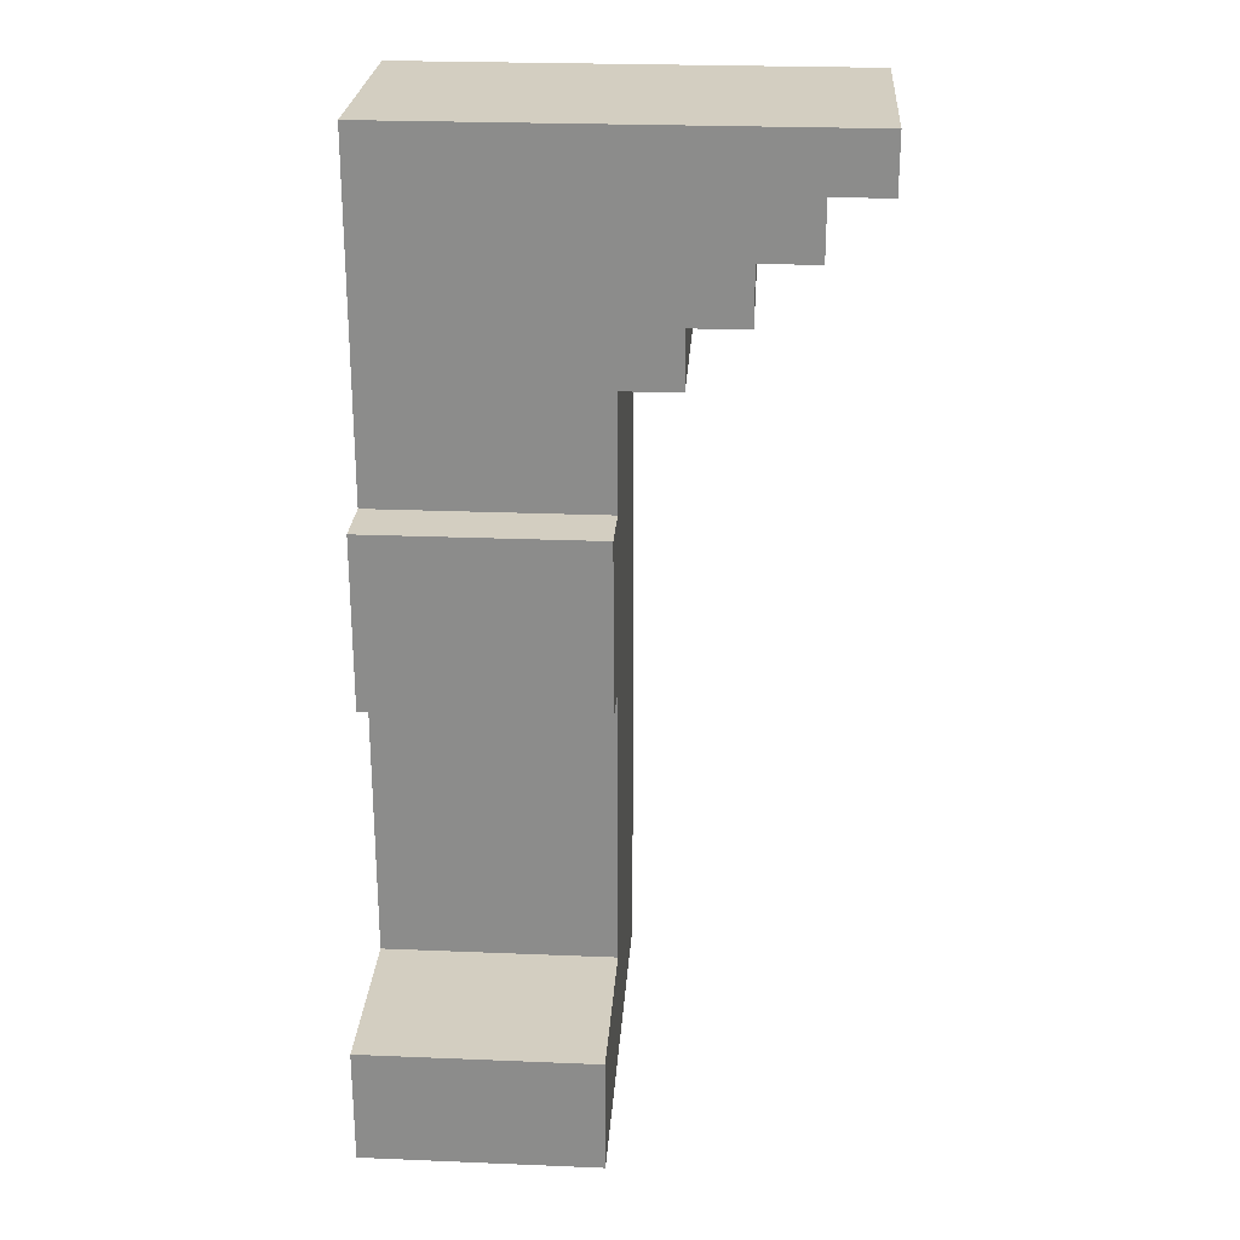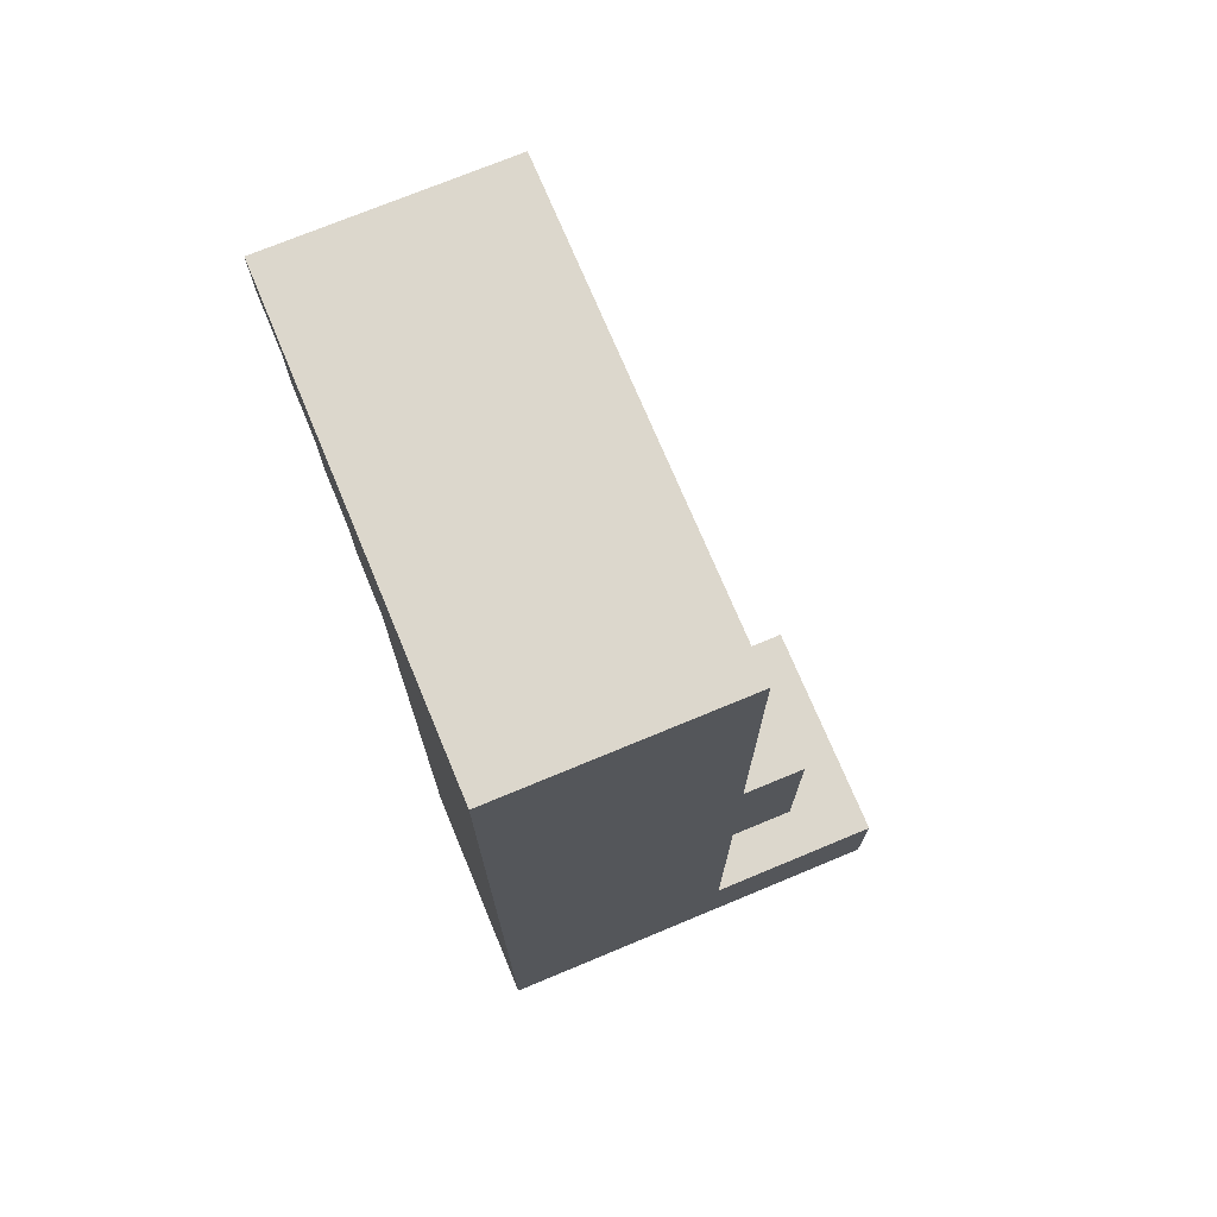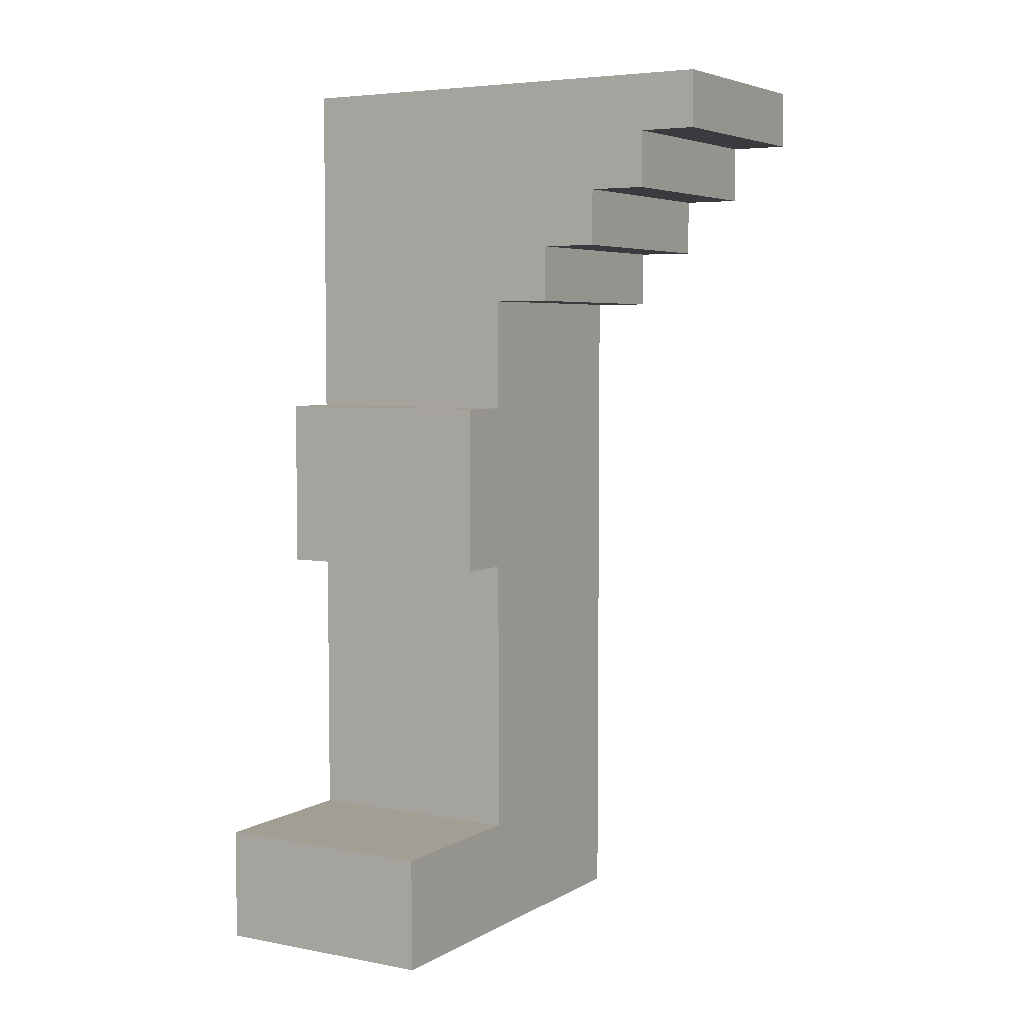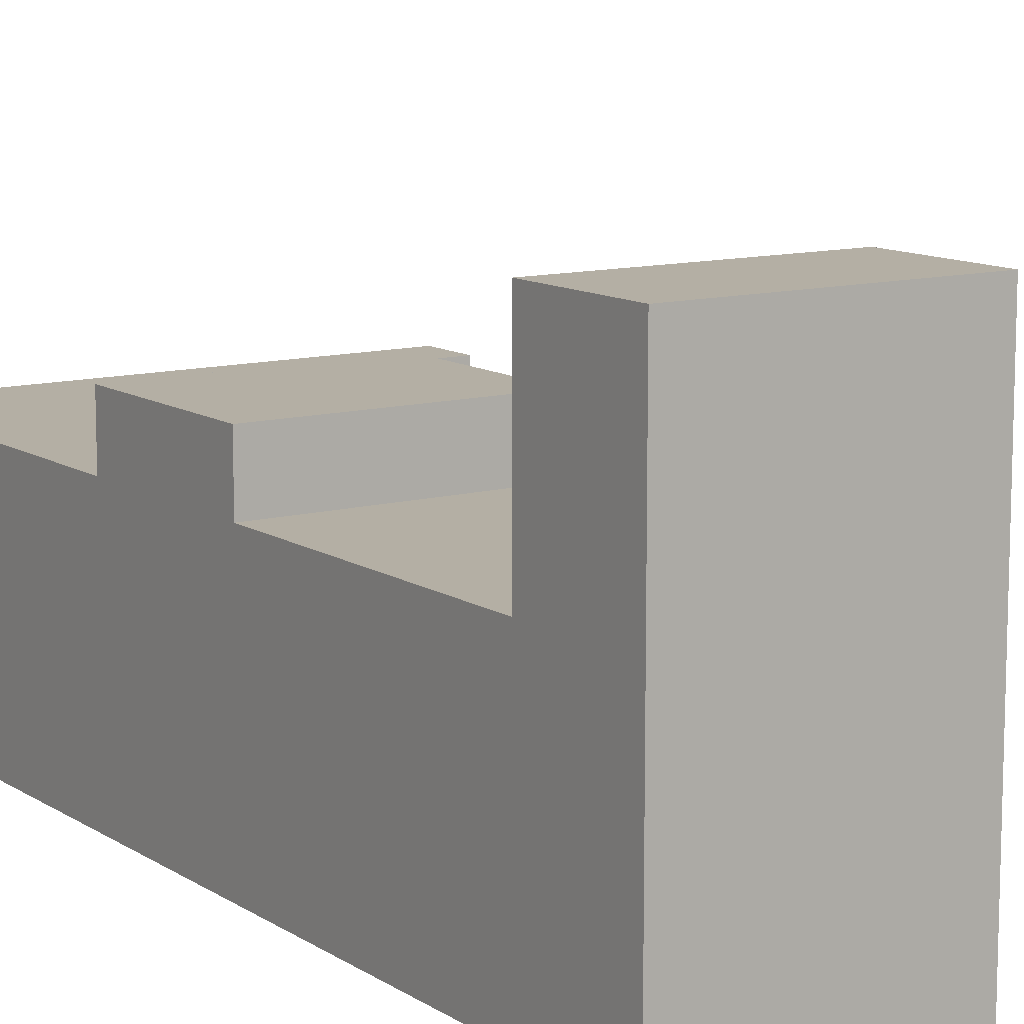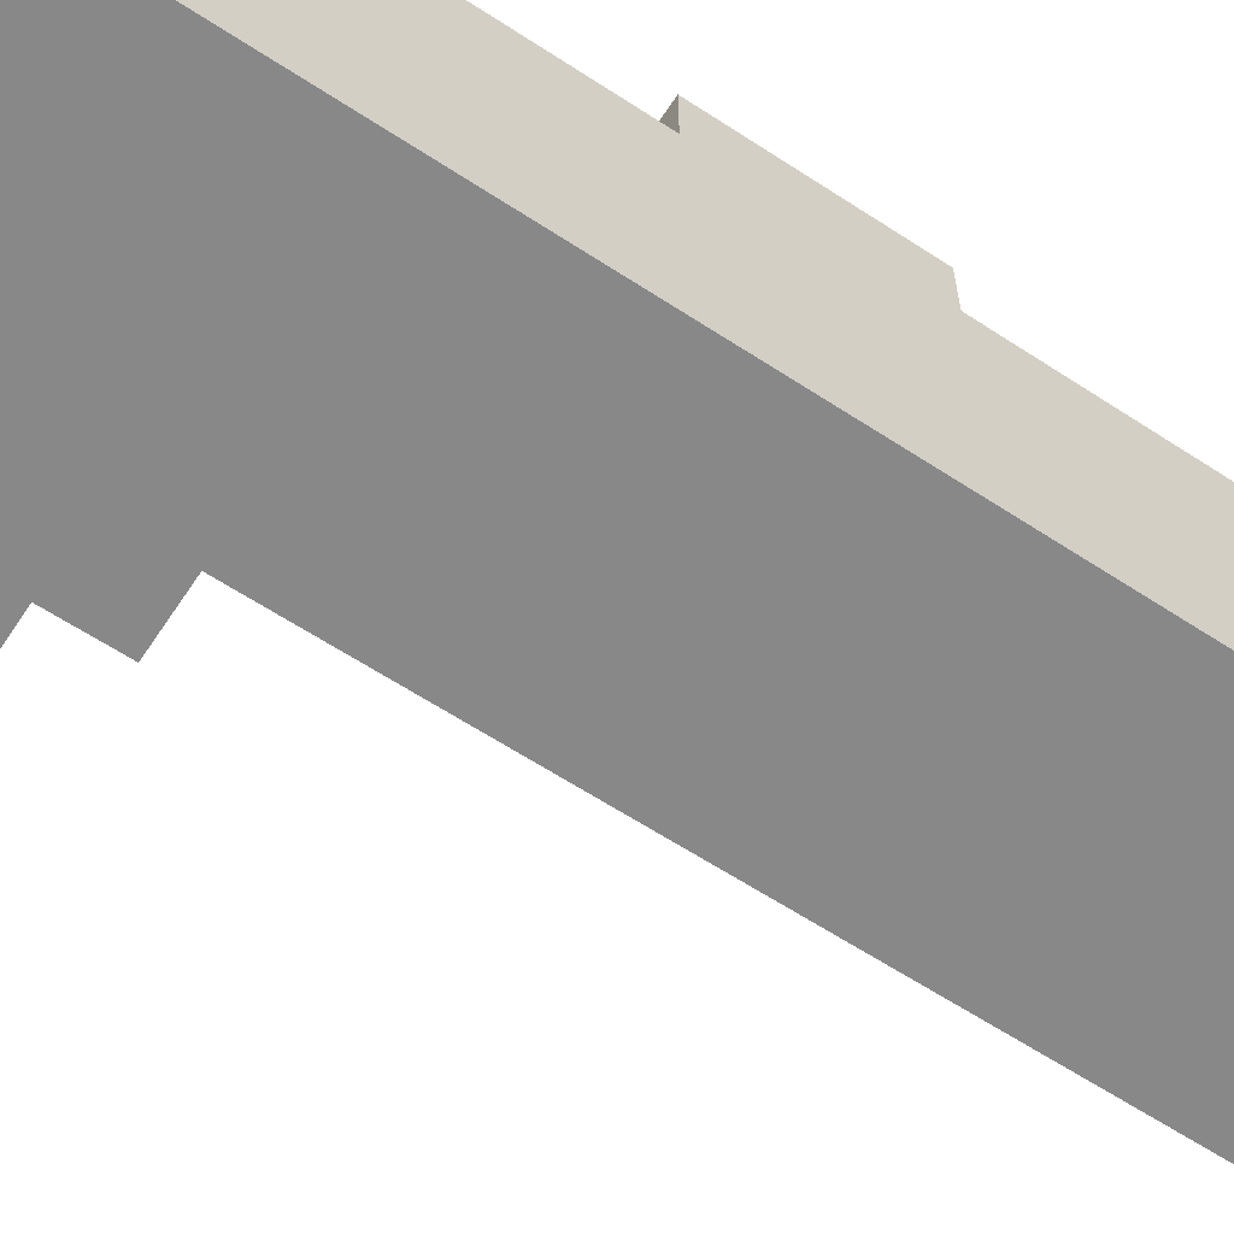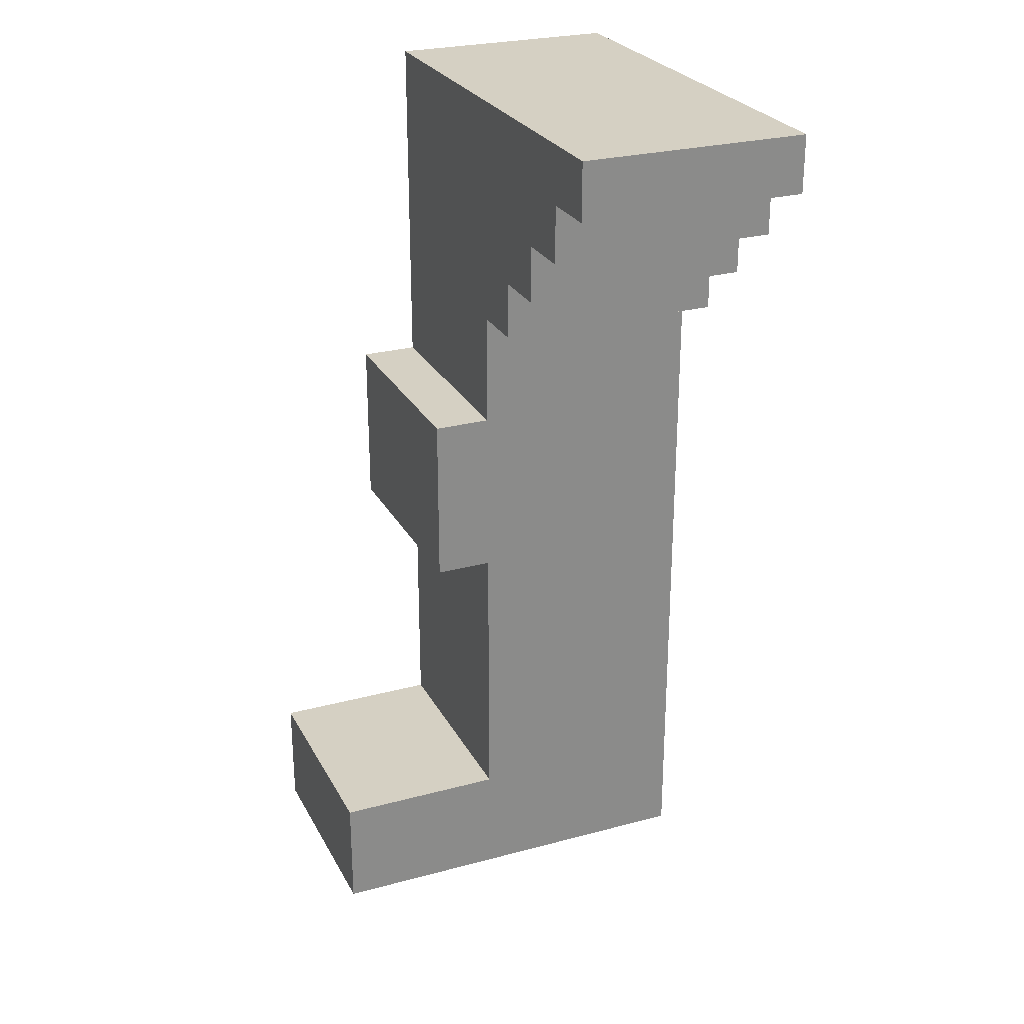
<metadata>
{"format":"obj","ext":"obj","renderer":"f3d","projection":"perspective","resolution":1024,"background":"white","views":[{"elev":25.3,"azim":3.8,"up":"+Y"},{"elev":72.8,"azim":-112.6,"up":"+Y"},{"elev":5.0,"azim":30.9,"up":"+Y"},{"elev":11.3,"azim":-33.7,"up":"+Z"},{"elev":-62.9,"azim":-123.5,"up":"+Z"},{"elev":26.4,"azim":67.1,"up":"+Y"}]}
</metadata>
<code>
o
v -0.8 0 0.7
v -0.8 0 0
v -0.8 0.2 0.7
v -0.8 0.2 0.4
v -0.8 0.3 0.4
v -0.8 0.3 0
v -0.8 0.7 0.5
v -0.8 0.7 0.4
v -0.8 0.7 0
v -0.8 1 0.5
v -0.8 1 0.4
v -0.8 1 0
v -0.8 1.6 0.4
v -0.8 1.6 0
v -0.4 0 0.7
v -0.4 0 0
v -0.4 0.2 0.7
v -0.4 0.2 0.4
v -0.4 0.3 0.4
v -0.4 0.3 0
v -0.4 0.7 0.5
v -0.4 0.7 0.4
v -0.4 0.7 0
v -0.4 1 0.5
v -0.4 1 0.4
v -0.4 1 0
v -0.4 1.2 0.4
v -0.4 1.2 0
v -0.3 1.2 0.4
v -0.3 1.2 0
v -0.3 1.3 0.4
v -0.3 1.3 0
v -0.2 1.3 0.4
v -0.2 1.3 0
v -0.2 1.4 0.4
v -0.2 1.4 0
v -0.1 1.4 0.4
v -0.1 1.4 0
v -0.1 1.5 0.4
v -0.1 1.5 0.3
v -0.1 1.5 0
v 0 1.5 0.4
v 0 1.5 0.3
v 0 1.5 0
v 0 1.6 0.4
v 0 1.6 0.3
v 0 1.6 0
v -0.8 0 0.7
v -0.8 0.2 0.7
v -0.4 0 0.7
v -0.4 0.2 0.7
v -0.8 0.7 0.5
v -0.8 1 0.5
v -0.4 0.7 0.5
v -0.4 1 0.5
v -0.8 0.2 0.4
v -0.8 0.3 0.4
v -0.8 0.7 0.4
v -0.8 1 0.4
v -0.8 1.6 0.4
v -0.4 0.2 0.4
v -0.4 0.3 0.4
v -0.4 0.7 0.4
v -0.4 1 0.4
v -0.4 1.2 0.4
v -0.3 1.2 0.4
v -0.3 1.3 0.4
v -0.2 1.3 0.4
v -0.2 1.4 0.4
v -0.1 1.4 0.4
v -0.1 1.5 0.4
v -0.1 1.6 0.4
v 0 1.5 0.4
v 0 1.6 0.4
v -0.8 0 0
v -0.8 0.3 0
v -0.8 0.7 0
v -0.8 1 0
v -0.8 1.6 0
v -0.7 0.8 0
v -0.7 0.9 0
v -0.5 0.8 0
v -0.5 0.9 0
v -0.4 0 0
v -0.4 0.3 0
v -0.4 0.7 0
v -0.4 1 0
v -0.4 1.2 0
v -0.3 1.2 0
v -0.3 1.3 0
v -0.2 1.3 0
v -0.2 1.4 0
v -0.1 1.4 0
v -0.1 1.5 0
v 0 1.5 0
v 0 1.6 0
v -0.8 0 0.7
v -0.4 0 0.7
v -0.8 0 0
v -0.4 0 0
v -0.8 0.7 0.5
v -0.4 0.7 0.5
v -0.8 0.7 0.4
v -0.4 0.7 0.4
v -0.4 1.2 0.4
v -0.3 1.2 0.4
v -0.4 1.2 0
v -0.3 1.2 0
v -0.3 1.3 0.4
v -0.2 1.3 0.4
v -0.3 1.3 0
v -0.2 1.3 0
v -0.2 1.4 0.4
v -0.1 1.4 0.4
v -0.2 1.4 0
v -0.1 1.4 0
v -0.1 1.5 0.4
v 0 1.5 0.4
v -0.1 1.5 0.3
v 0 1.5 0.3
v -0.1 1.5 0
v 0 1.5 0
v -0.8 0.2 0.7
v -0.4 0.2 0.7
v -0.8 0.2 0.4
v -0.4 0.2 0.4
v -0.8 1 0.5
v -0.4 1 0.5
v -0.8 1 0.4
v -0.4 1 0.4
v -0.8 1.6 0.4
v -0.1 1.6 0.4
v 0 1.6 0.4
v -0.7 1.6 0.3
v -0.1 1.6 0.3
v 0 1.6 0.3
v -0.7 1.6 0.1
v -0.1 1.6 0.1
v -0.8 1.6 0
v 0 1.6 0
f 3 2 1
f 4 2 3
f 5 2 4
f 6 2 5
f 8 6 5
f 9 6 8
f 10 8 7
f 10 9 8
f 11 9 10
f 12 9 11
f 13 12 11
f 14 12 13
f 15 16 17
f 17 16 18
f 18 16 19
f 19 16 20
f 19 20 22
f 22 20 23
f 21 22 24
f 22 23 24
f 24 23 25
f 25 23 26
f 25 26 27
f 27 26 28
f 29 30 31
f 31 30 32
f 33 34 35
f 35 34 36
f 37 38 39
f 39 38 40
f 40 38 41
f 42 43 45
f 43 44 46
f 45 43 46
f 46 44 47
f 50 49 48
f 51 49 50
f 54 53 52
f 55 53 54
f 61 57 56
f 62 58 57
f 62 57 61
f 63 58 62
f 64 60 59
f 65 60 64
f 66 60 65
f 67 60 66
f 68 60 67
f 69 60 68
f 70 60 69
f 71 60 70
f 72 60 71
f 73 72 71
f 74 72 73
f 77 78 80
f 80 78 81
f 77 80 82
f 80 81 82
f 81 78 83
f 82 81 83
f 75 76 84
f 76 77 85
f 84 76 85
f 77 82 86
f 85 77 86
f 82 83 86
f 83 78 87
f 86 83 87
f 78 79 87
f 87 79 88
f 88 79 89
f 89 79 90
f 90 79 91
f 91 79 92
f 92 79 93
f 93 79 94
f 94 79 95
f 95 79 96
f 99 98 97
f 100 98 99
f 103 102 101
f 104 102 103
f 107 106 105
f 108 106 107
f 111 110 109
f 112 110 111
f 115 114 113
f 116 114 115
f 119 118 117
f 120 118 119
f 121 120 119
f 122 120 121
f 123 124 125
f 125 124 126
f 127 128 129
f 129 128 130
f 131 132 134
f 132 133 135
f 134 132 135
f 135 133 136
f 131 134 137
f 134 135 137
f 135 136 138
f 137 135 138
f 131 137 139
f 137 138 139
f 138 136 140
f 139 138 140

</code>
